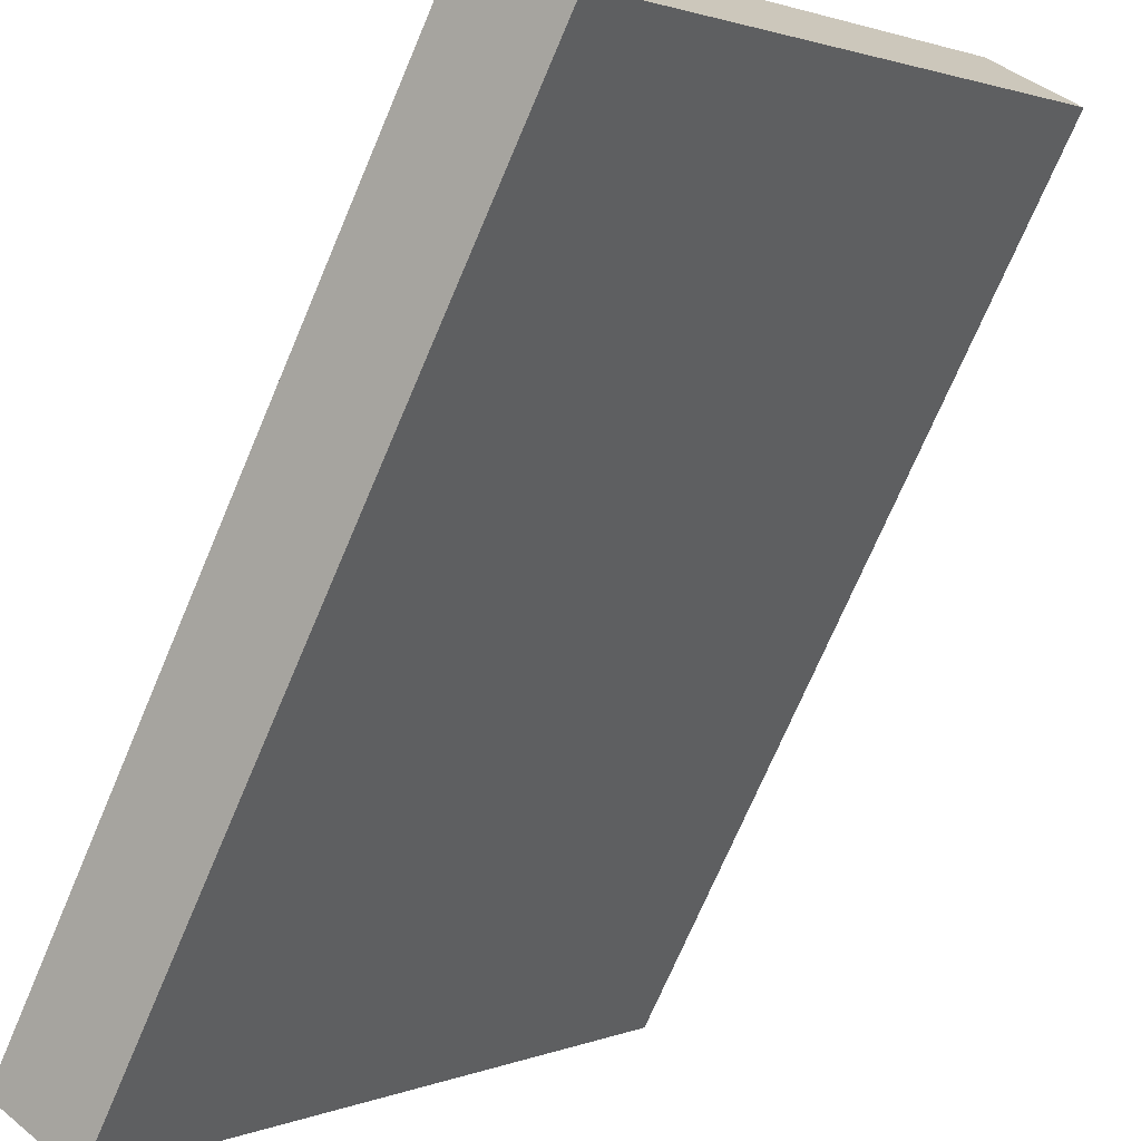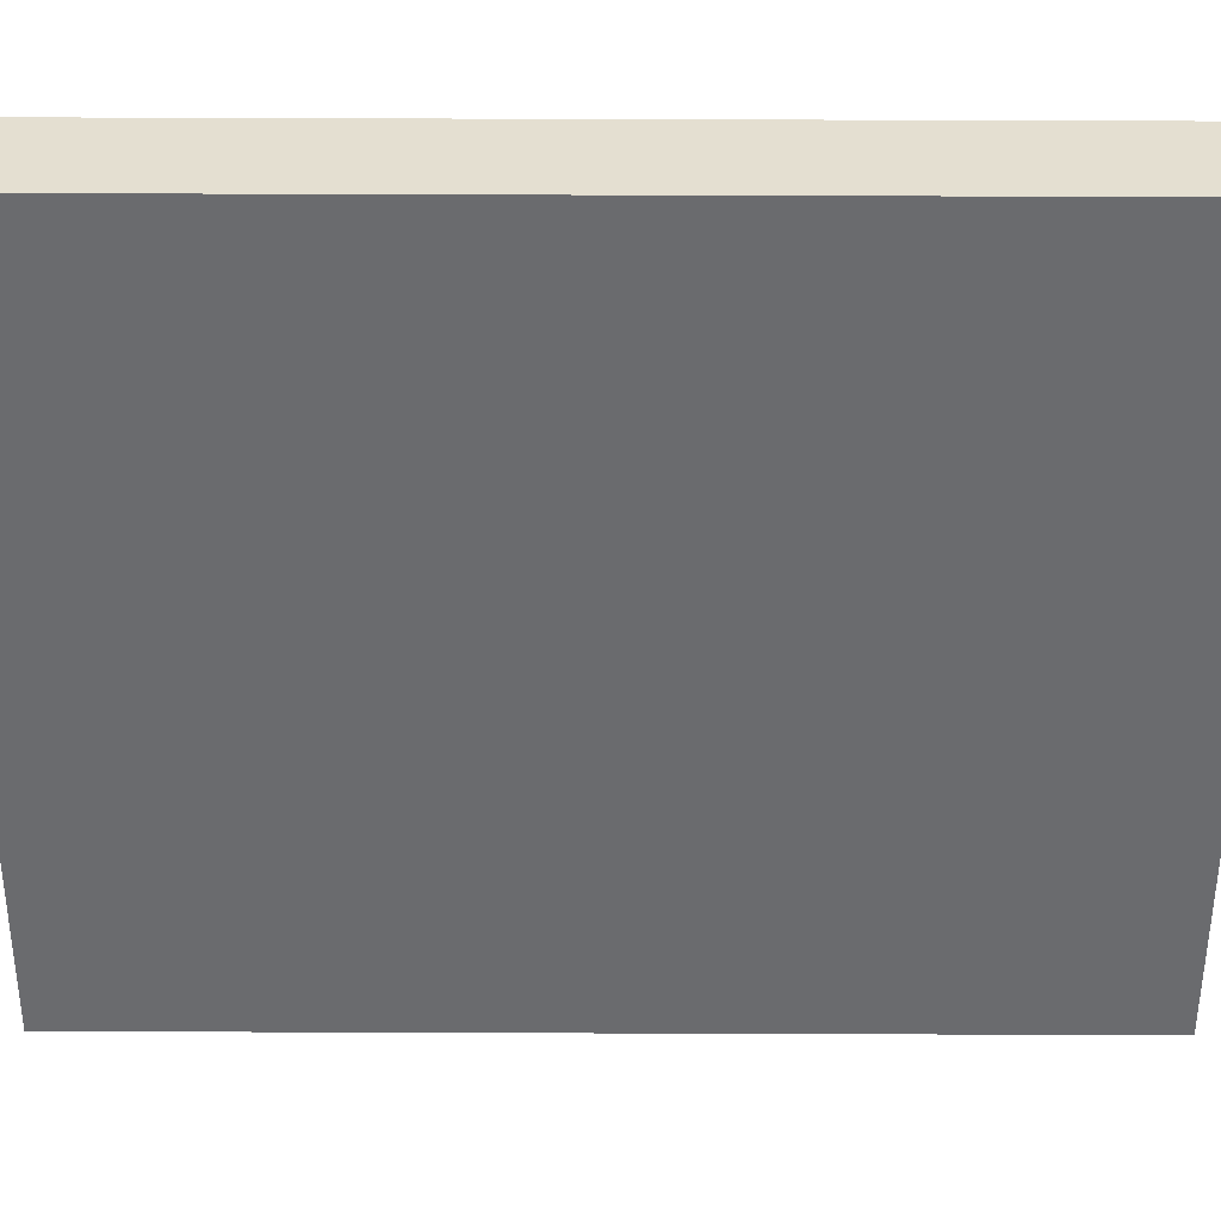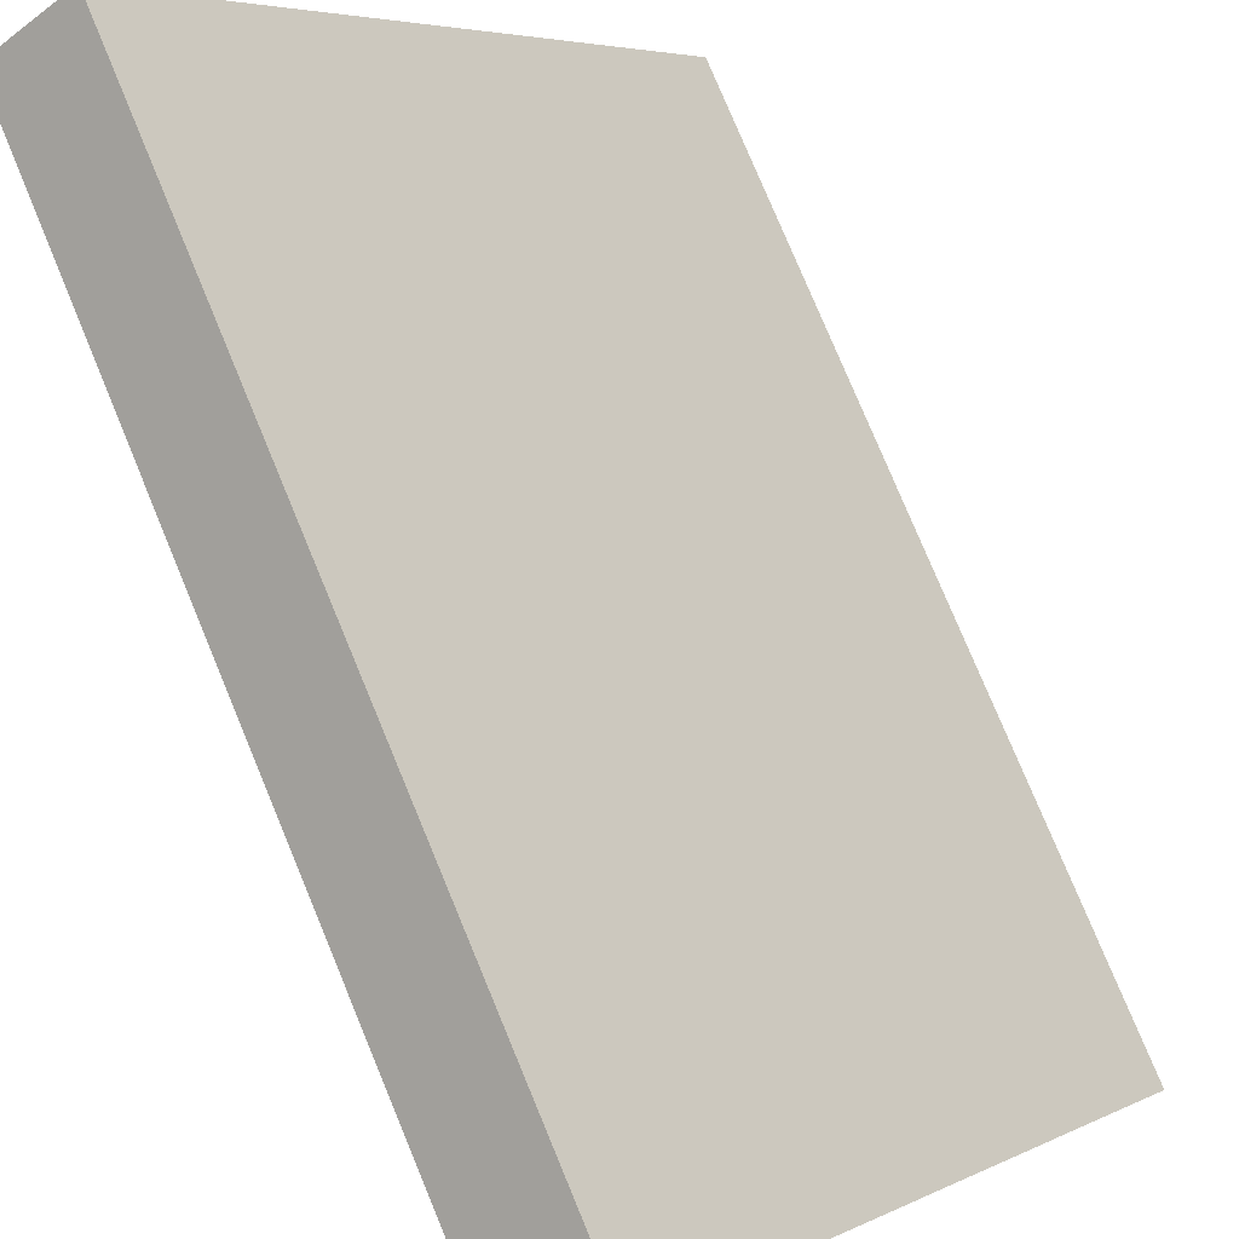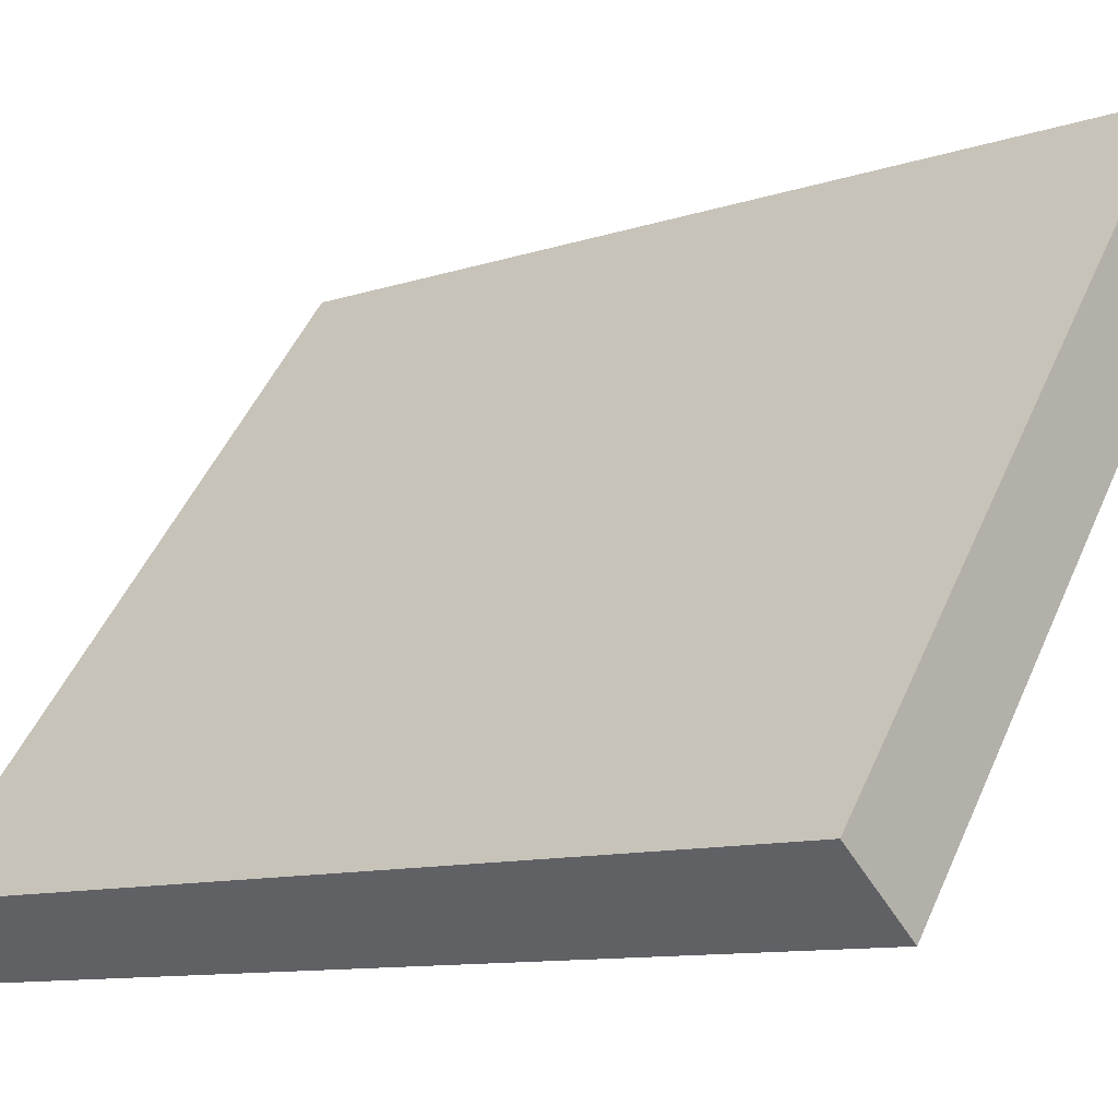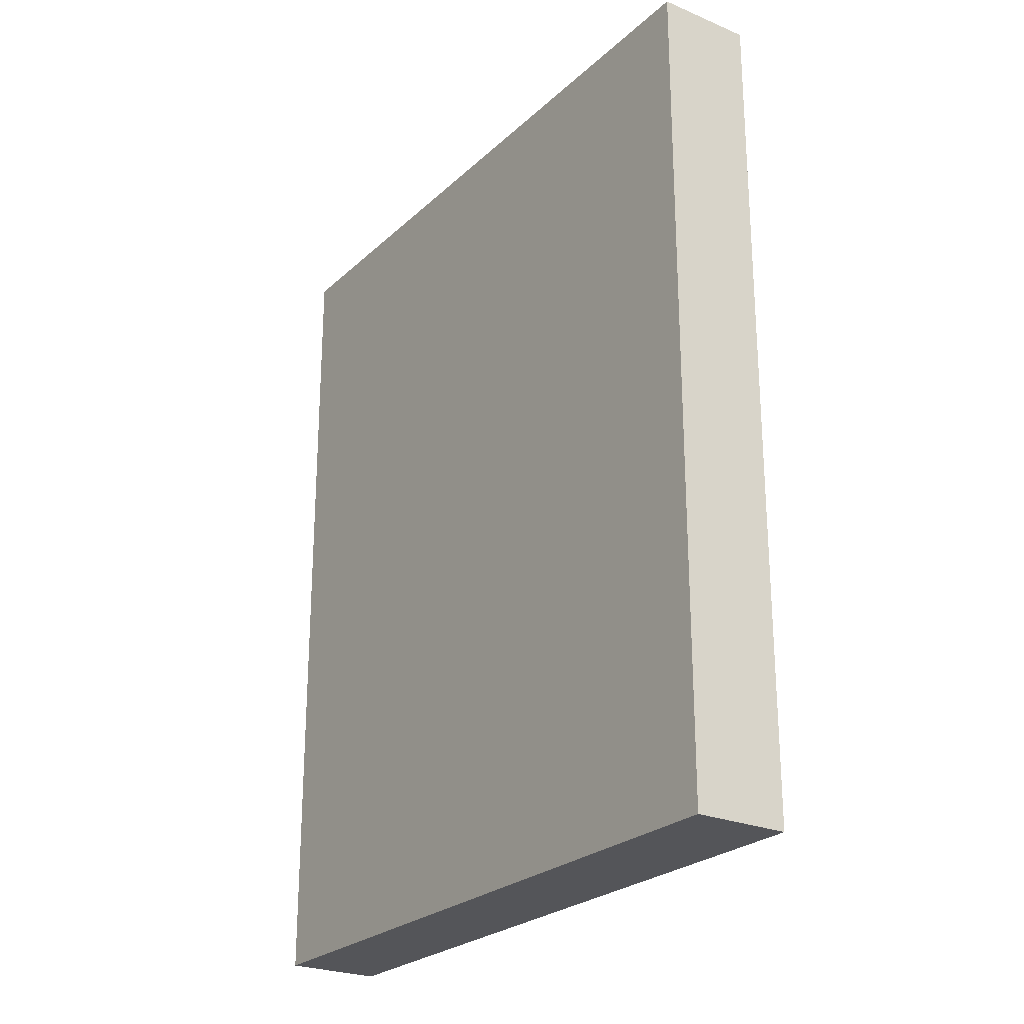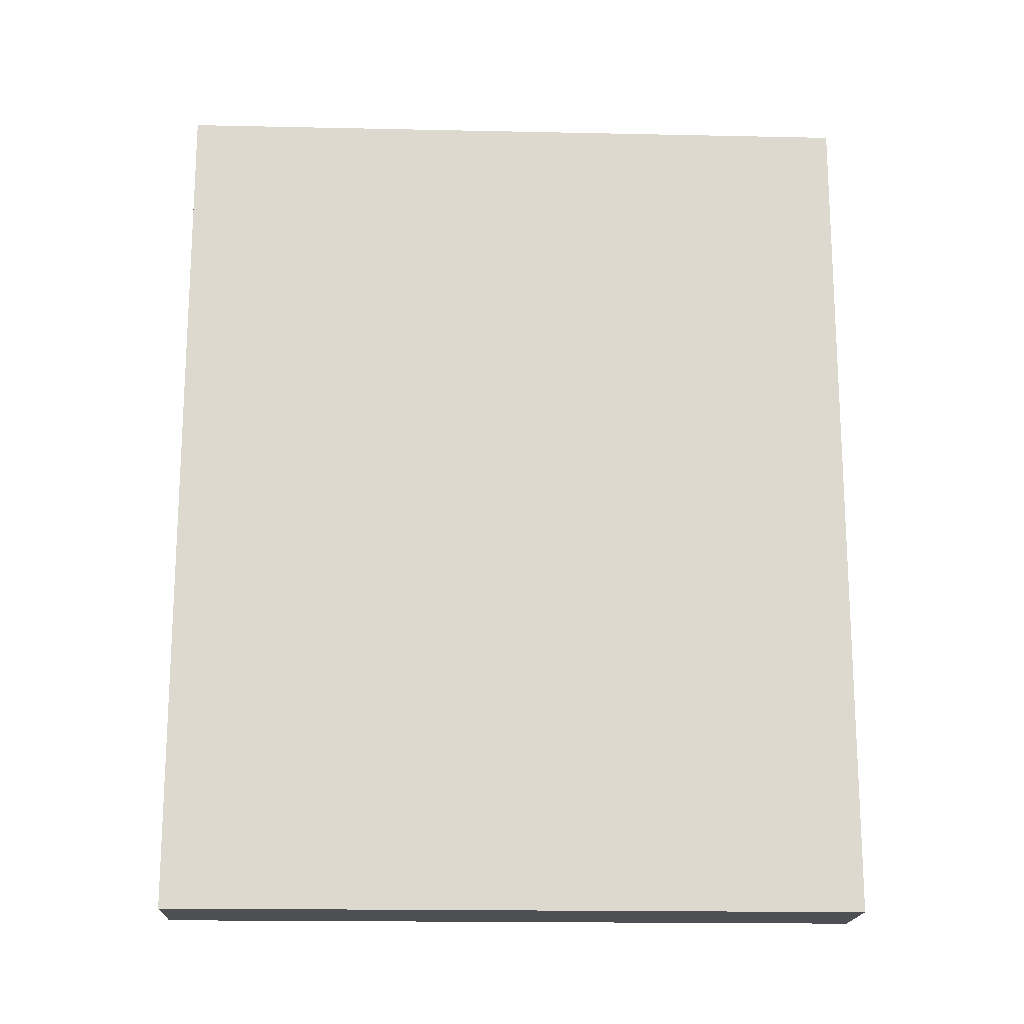
<metadata>
{"format":"obj","ext":"obj","renderer":"f3d","projection":"perspective","resolution":1024,"background":"white","views":[{"elev":-71.9,"azim":157.0,"up":"+Z"},{"elev":73.9,"azim":90.2,"up":"+Z"},{"elev":78.8,"azim":-22.6,"up":"+Z"},{"elev":-10.2,"azim":130.6,"up":"+Z"},{"elev":-24.8,"azim":-71.9,"up":"+Y"},{"elev":-17.7,"azim":50.2,"up":"+Y"}]}
</metadata>
<code>
v -923.9 -1580 916.2
v -640.4 -1580 1133
v -923.9 1580 916.2
v -640.4 1580 1133
v 640.4 1580 -1133
v 923.9 1580 -916.2
v 640.4 -1580 -1133
v 923.9 -1580 -916.2
f 1 2 4 3
f 3 4 6 5
f 5 6 8 7
f 7 8 2 1
f 2 8 6 4
f 7 1 3 5

</code>
